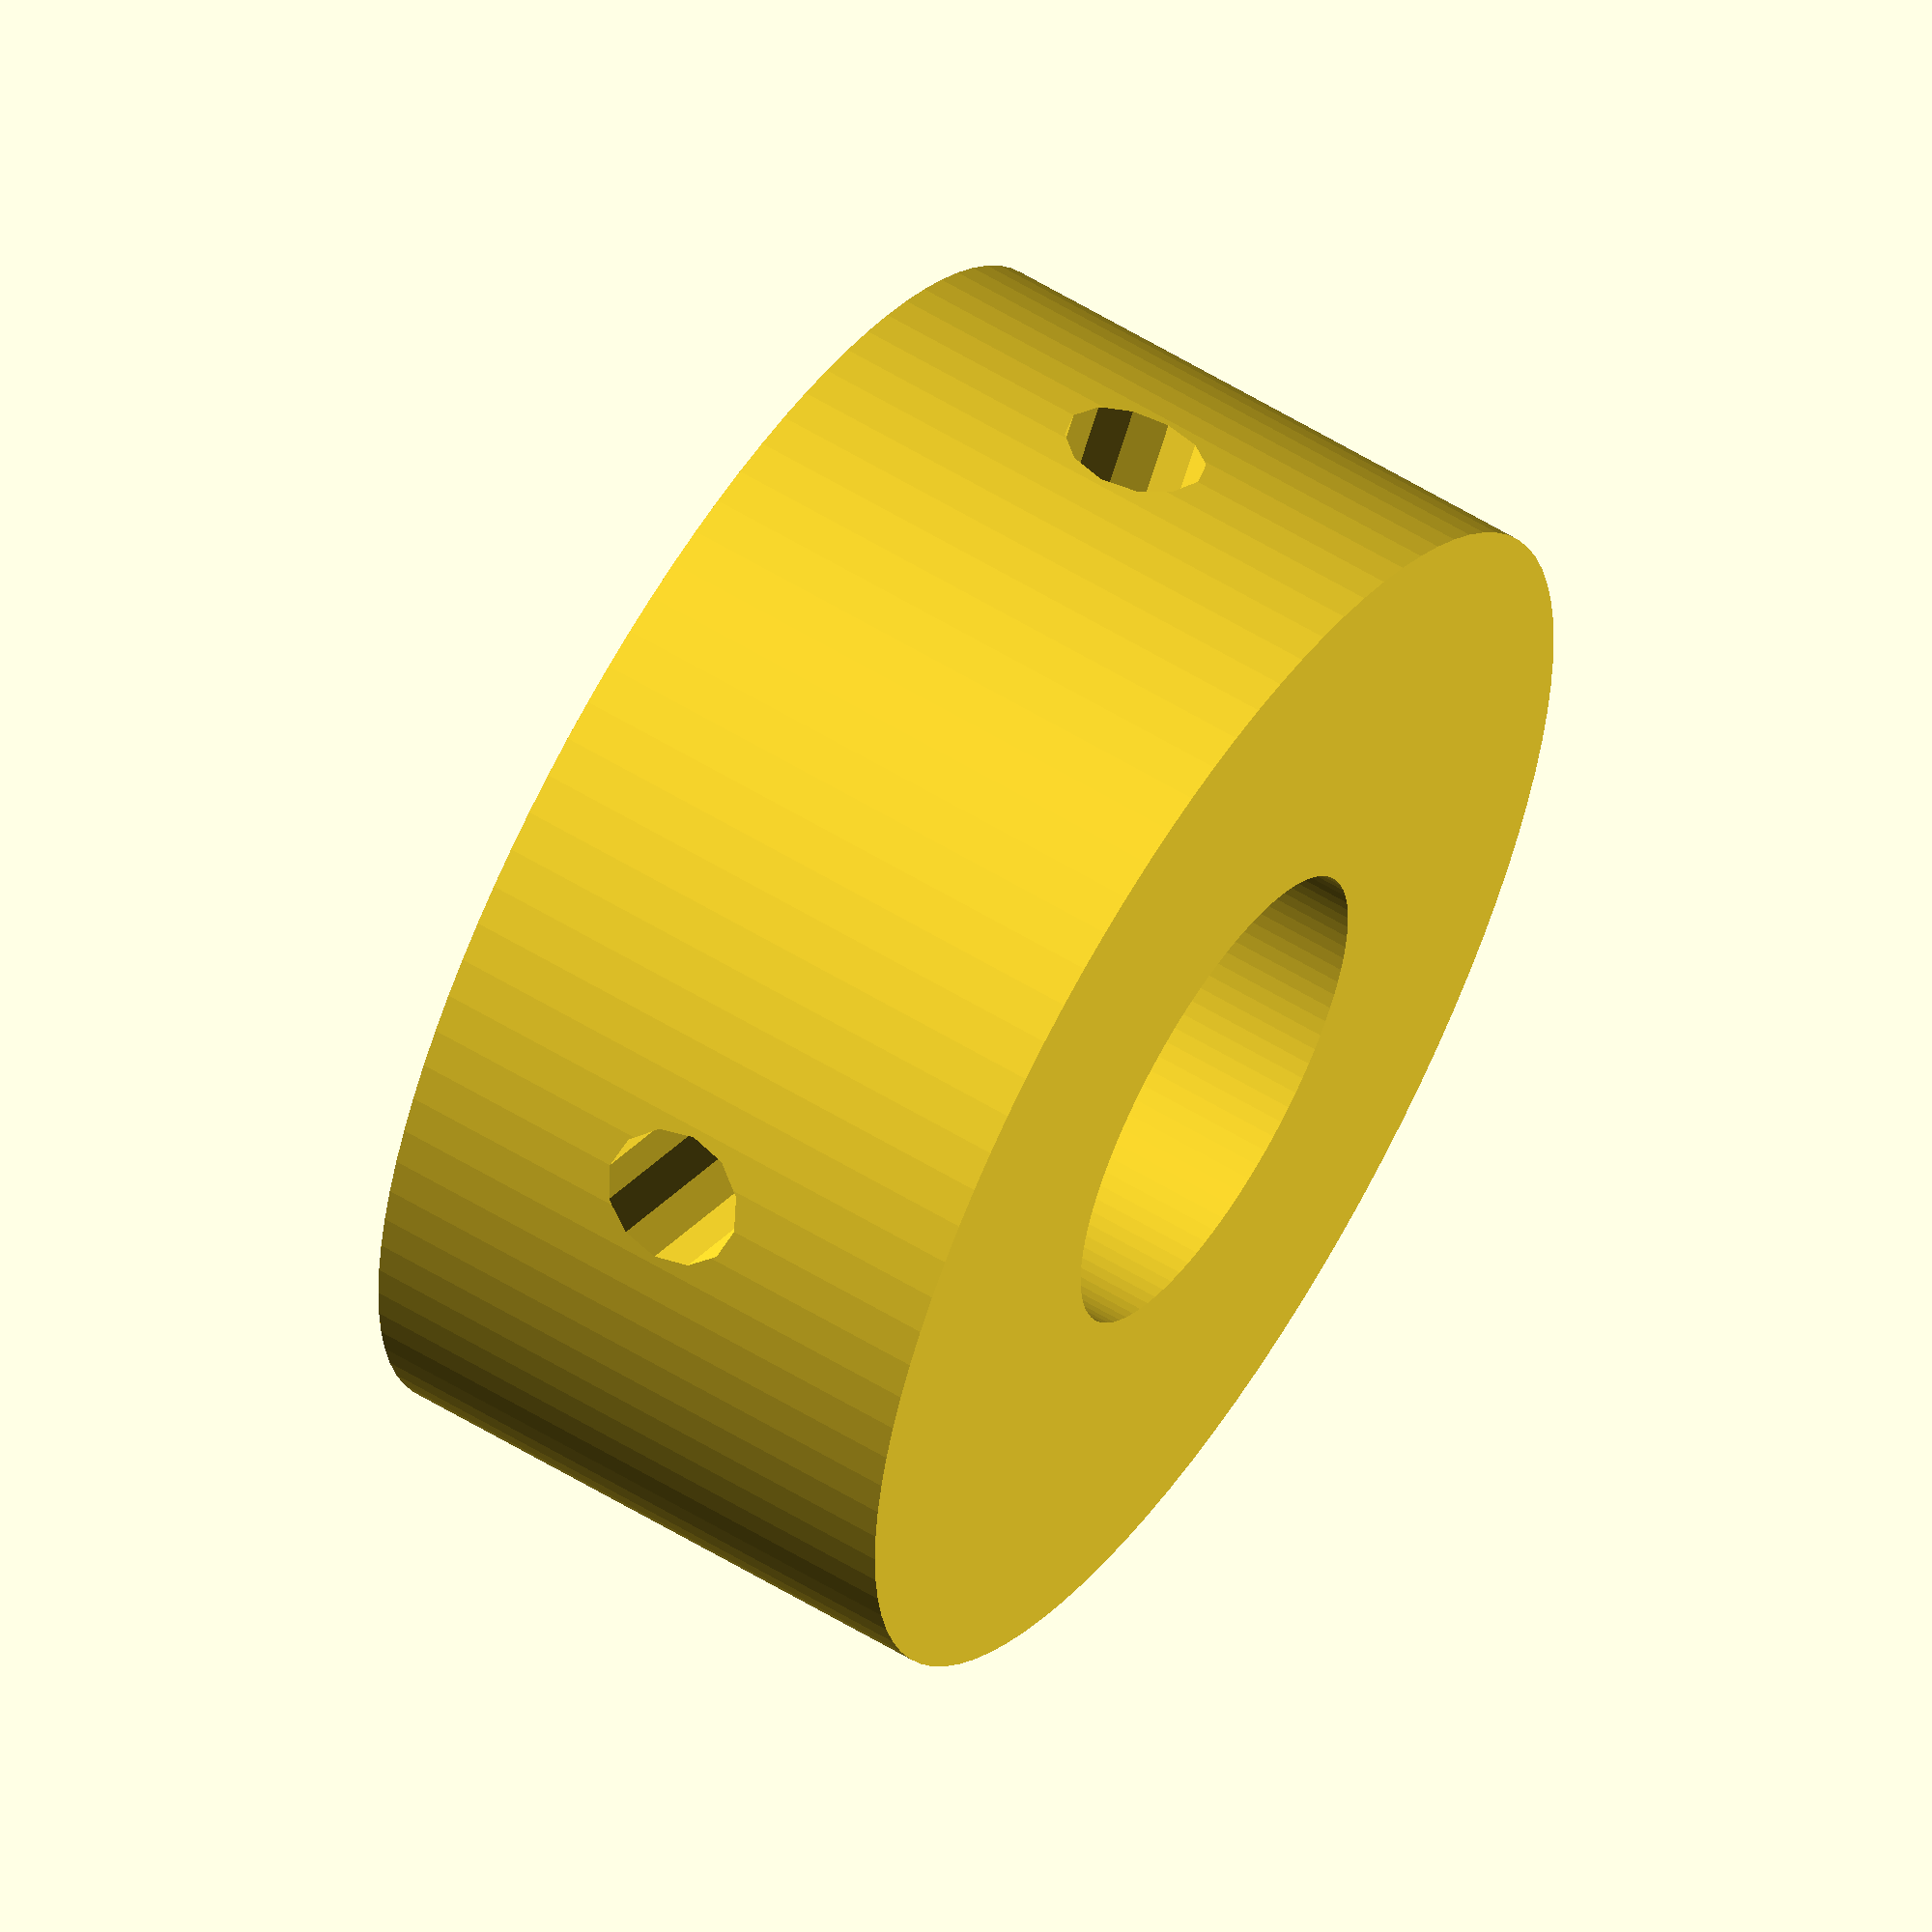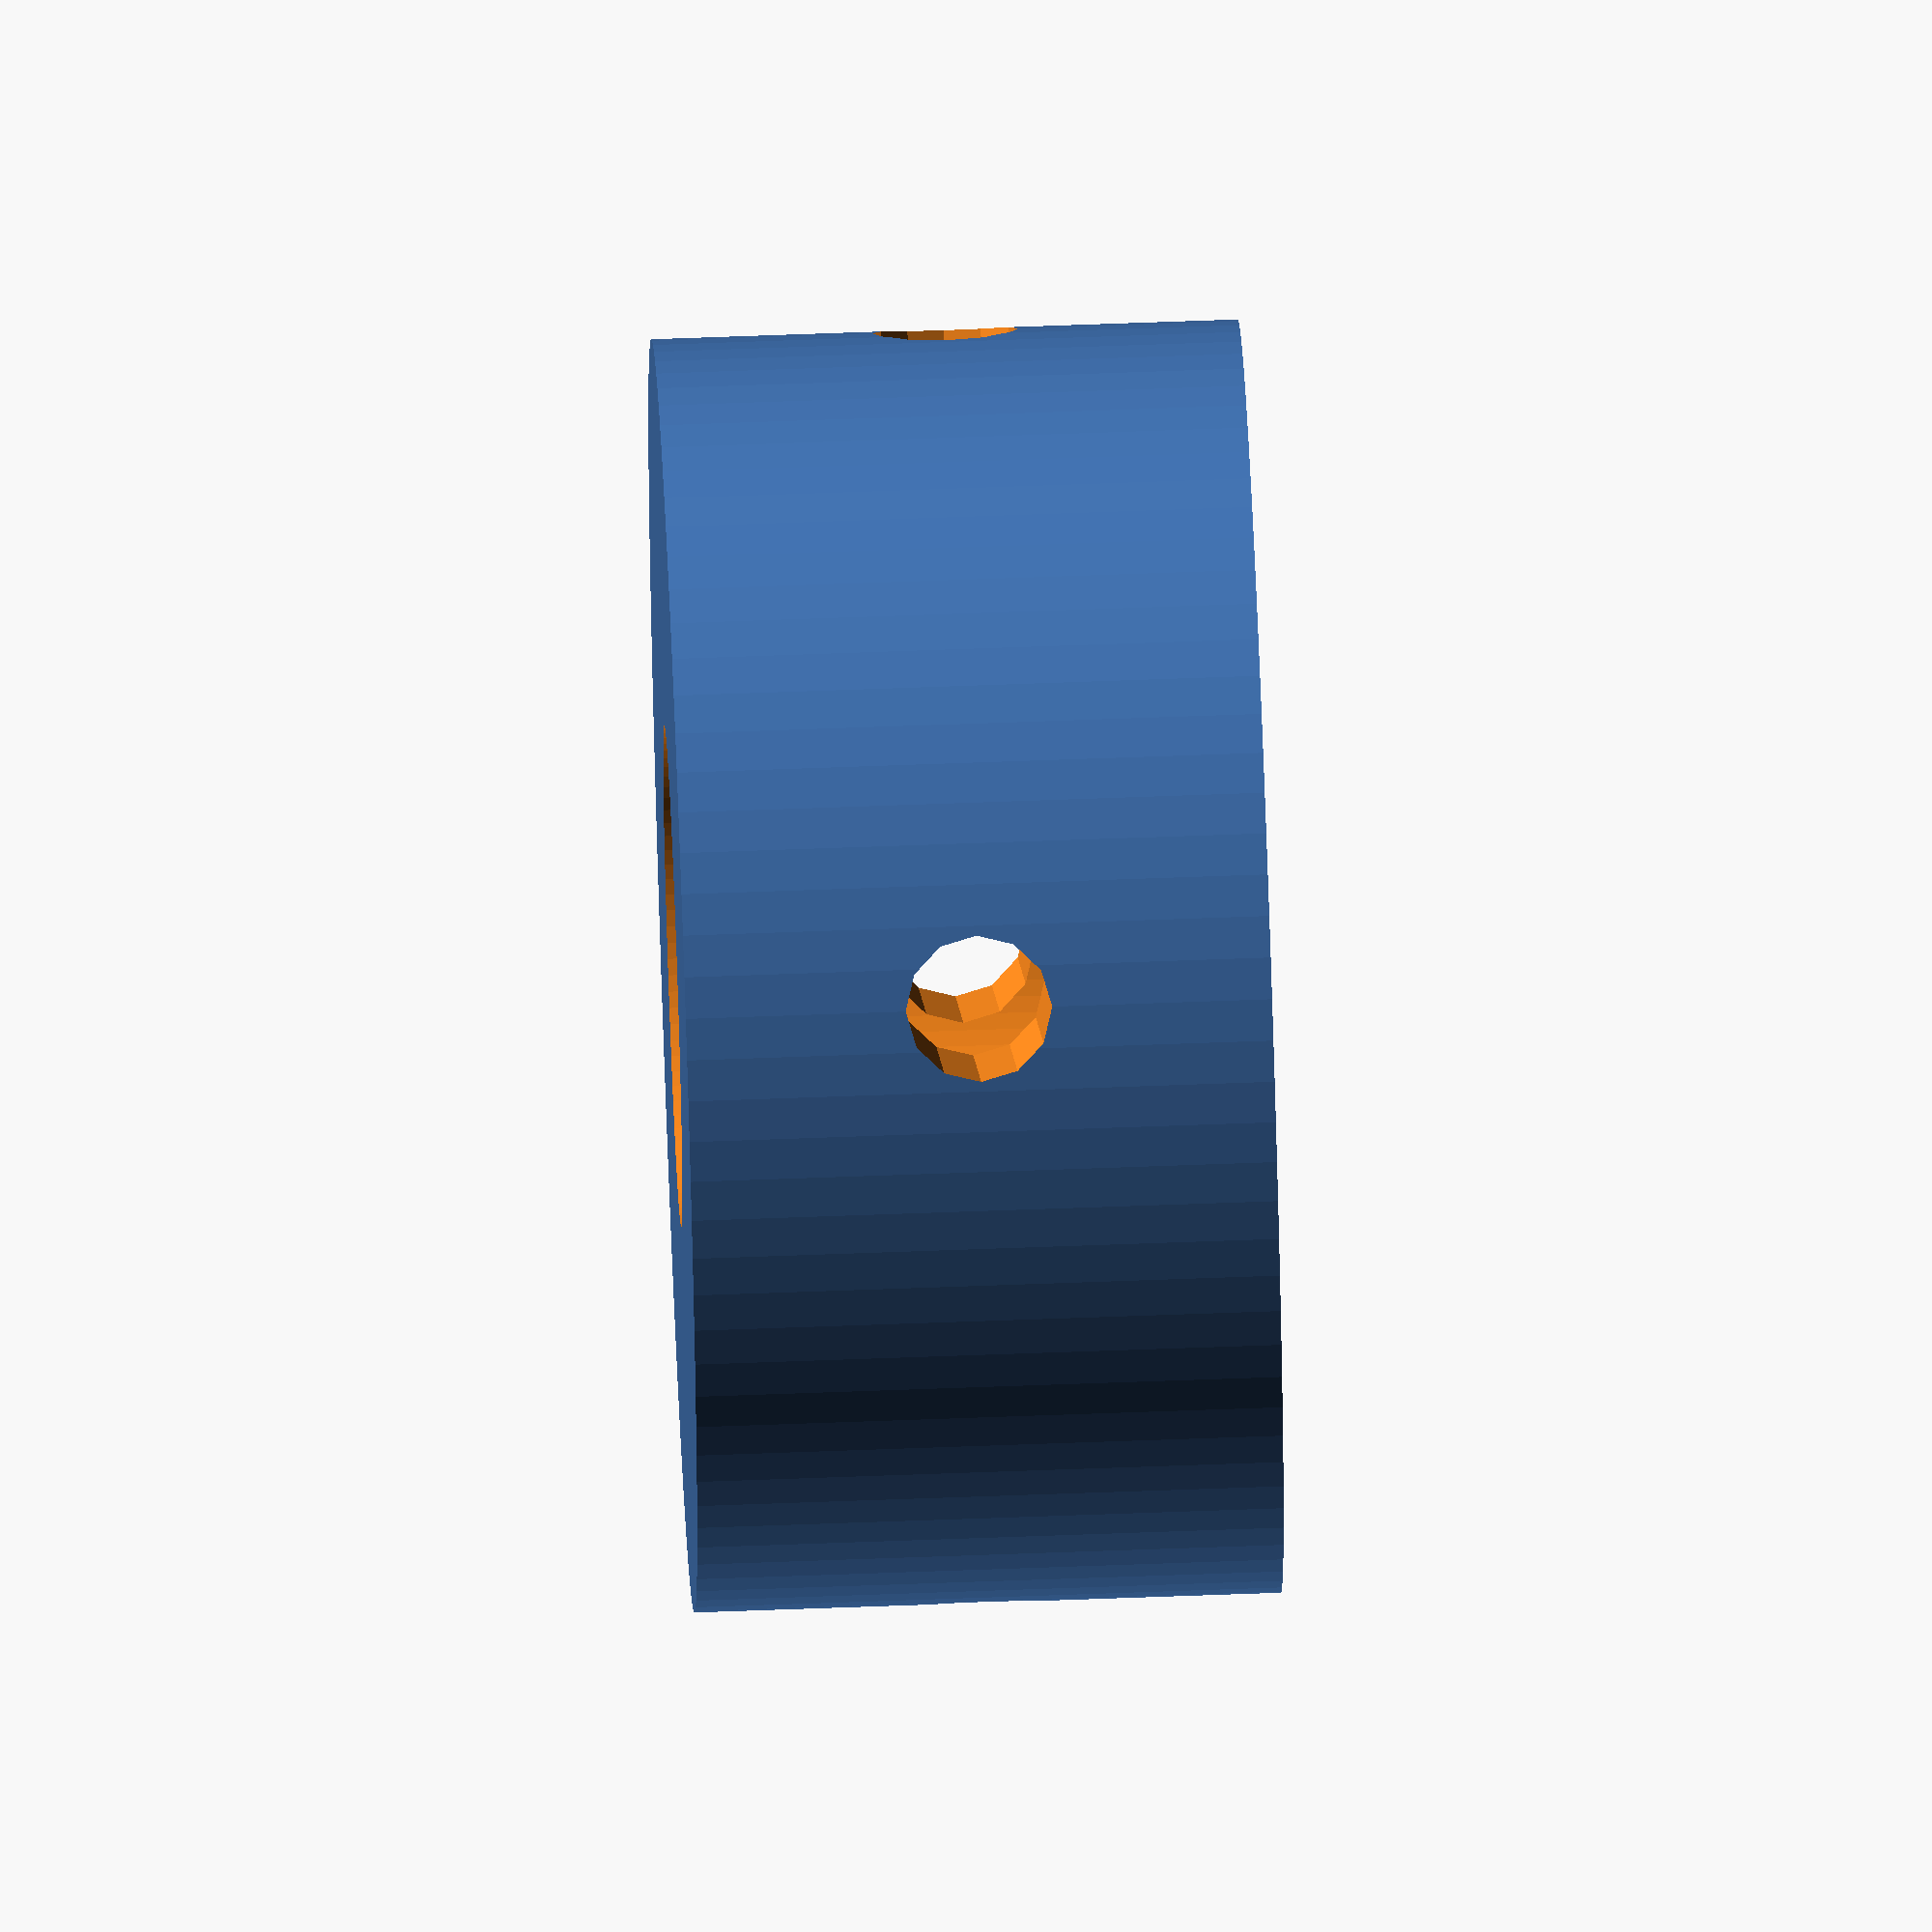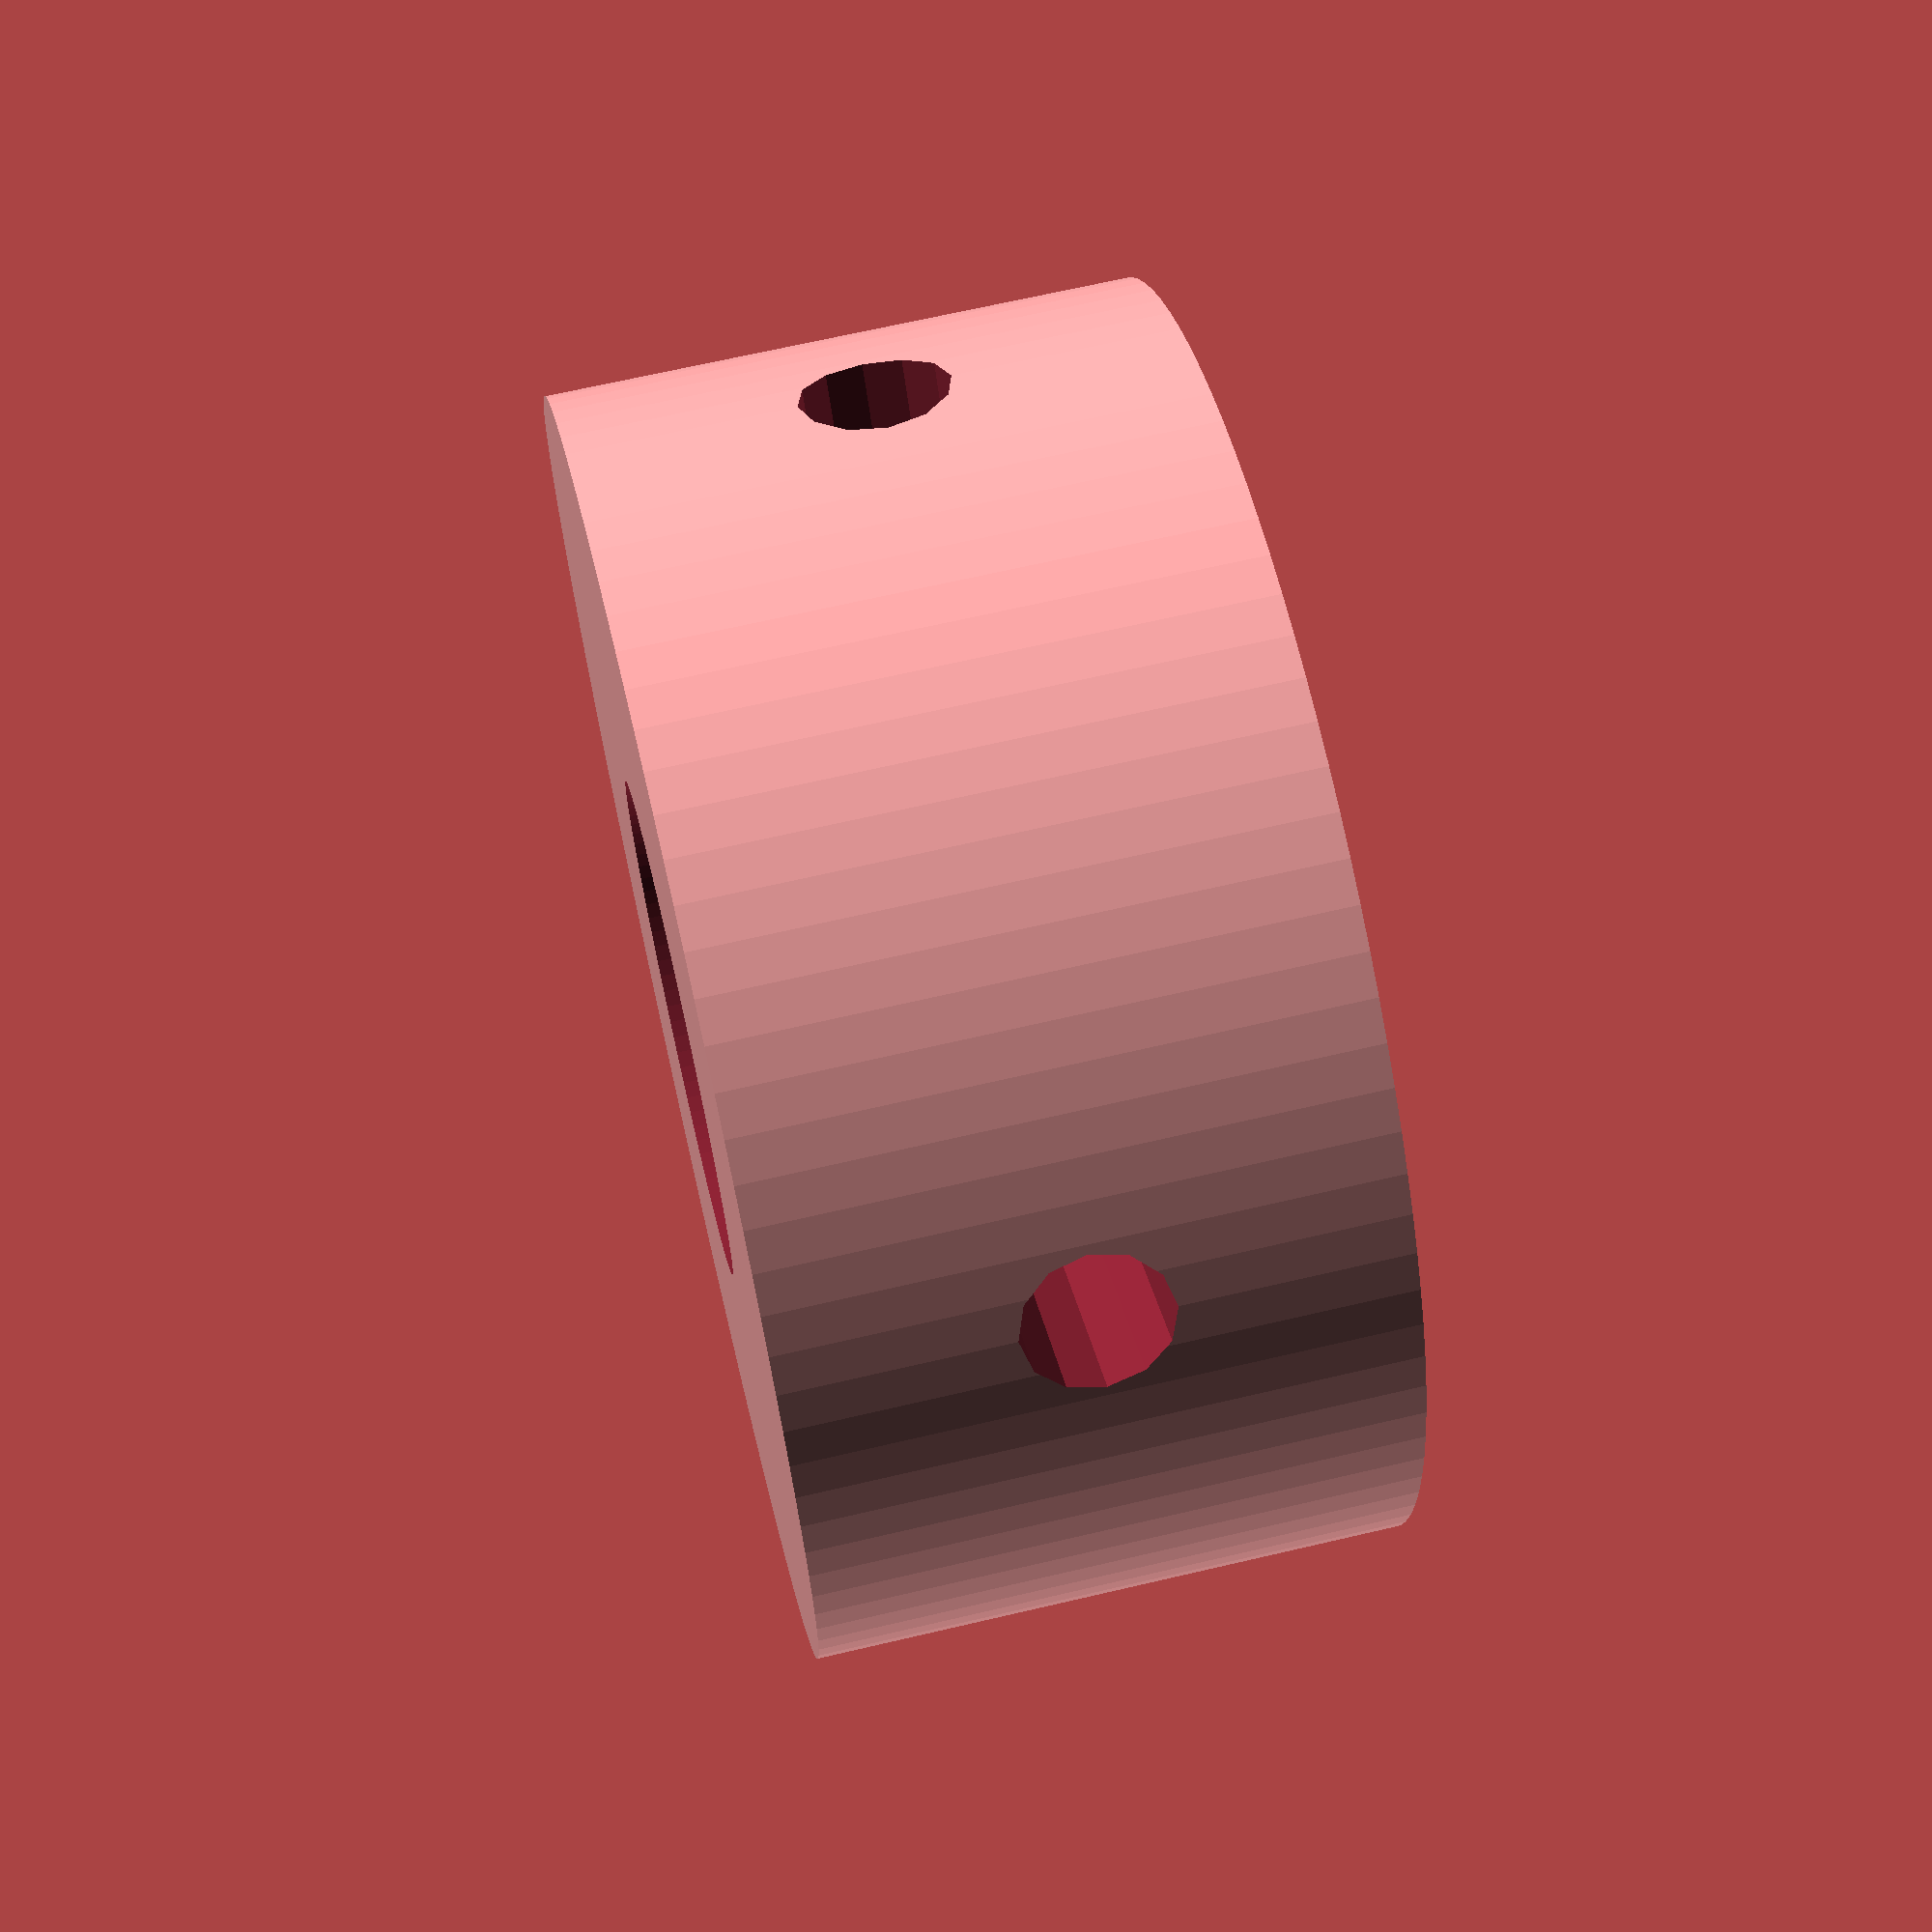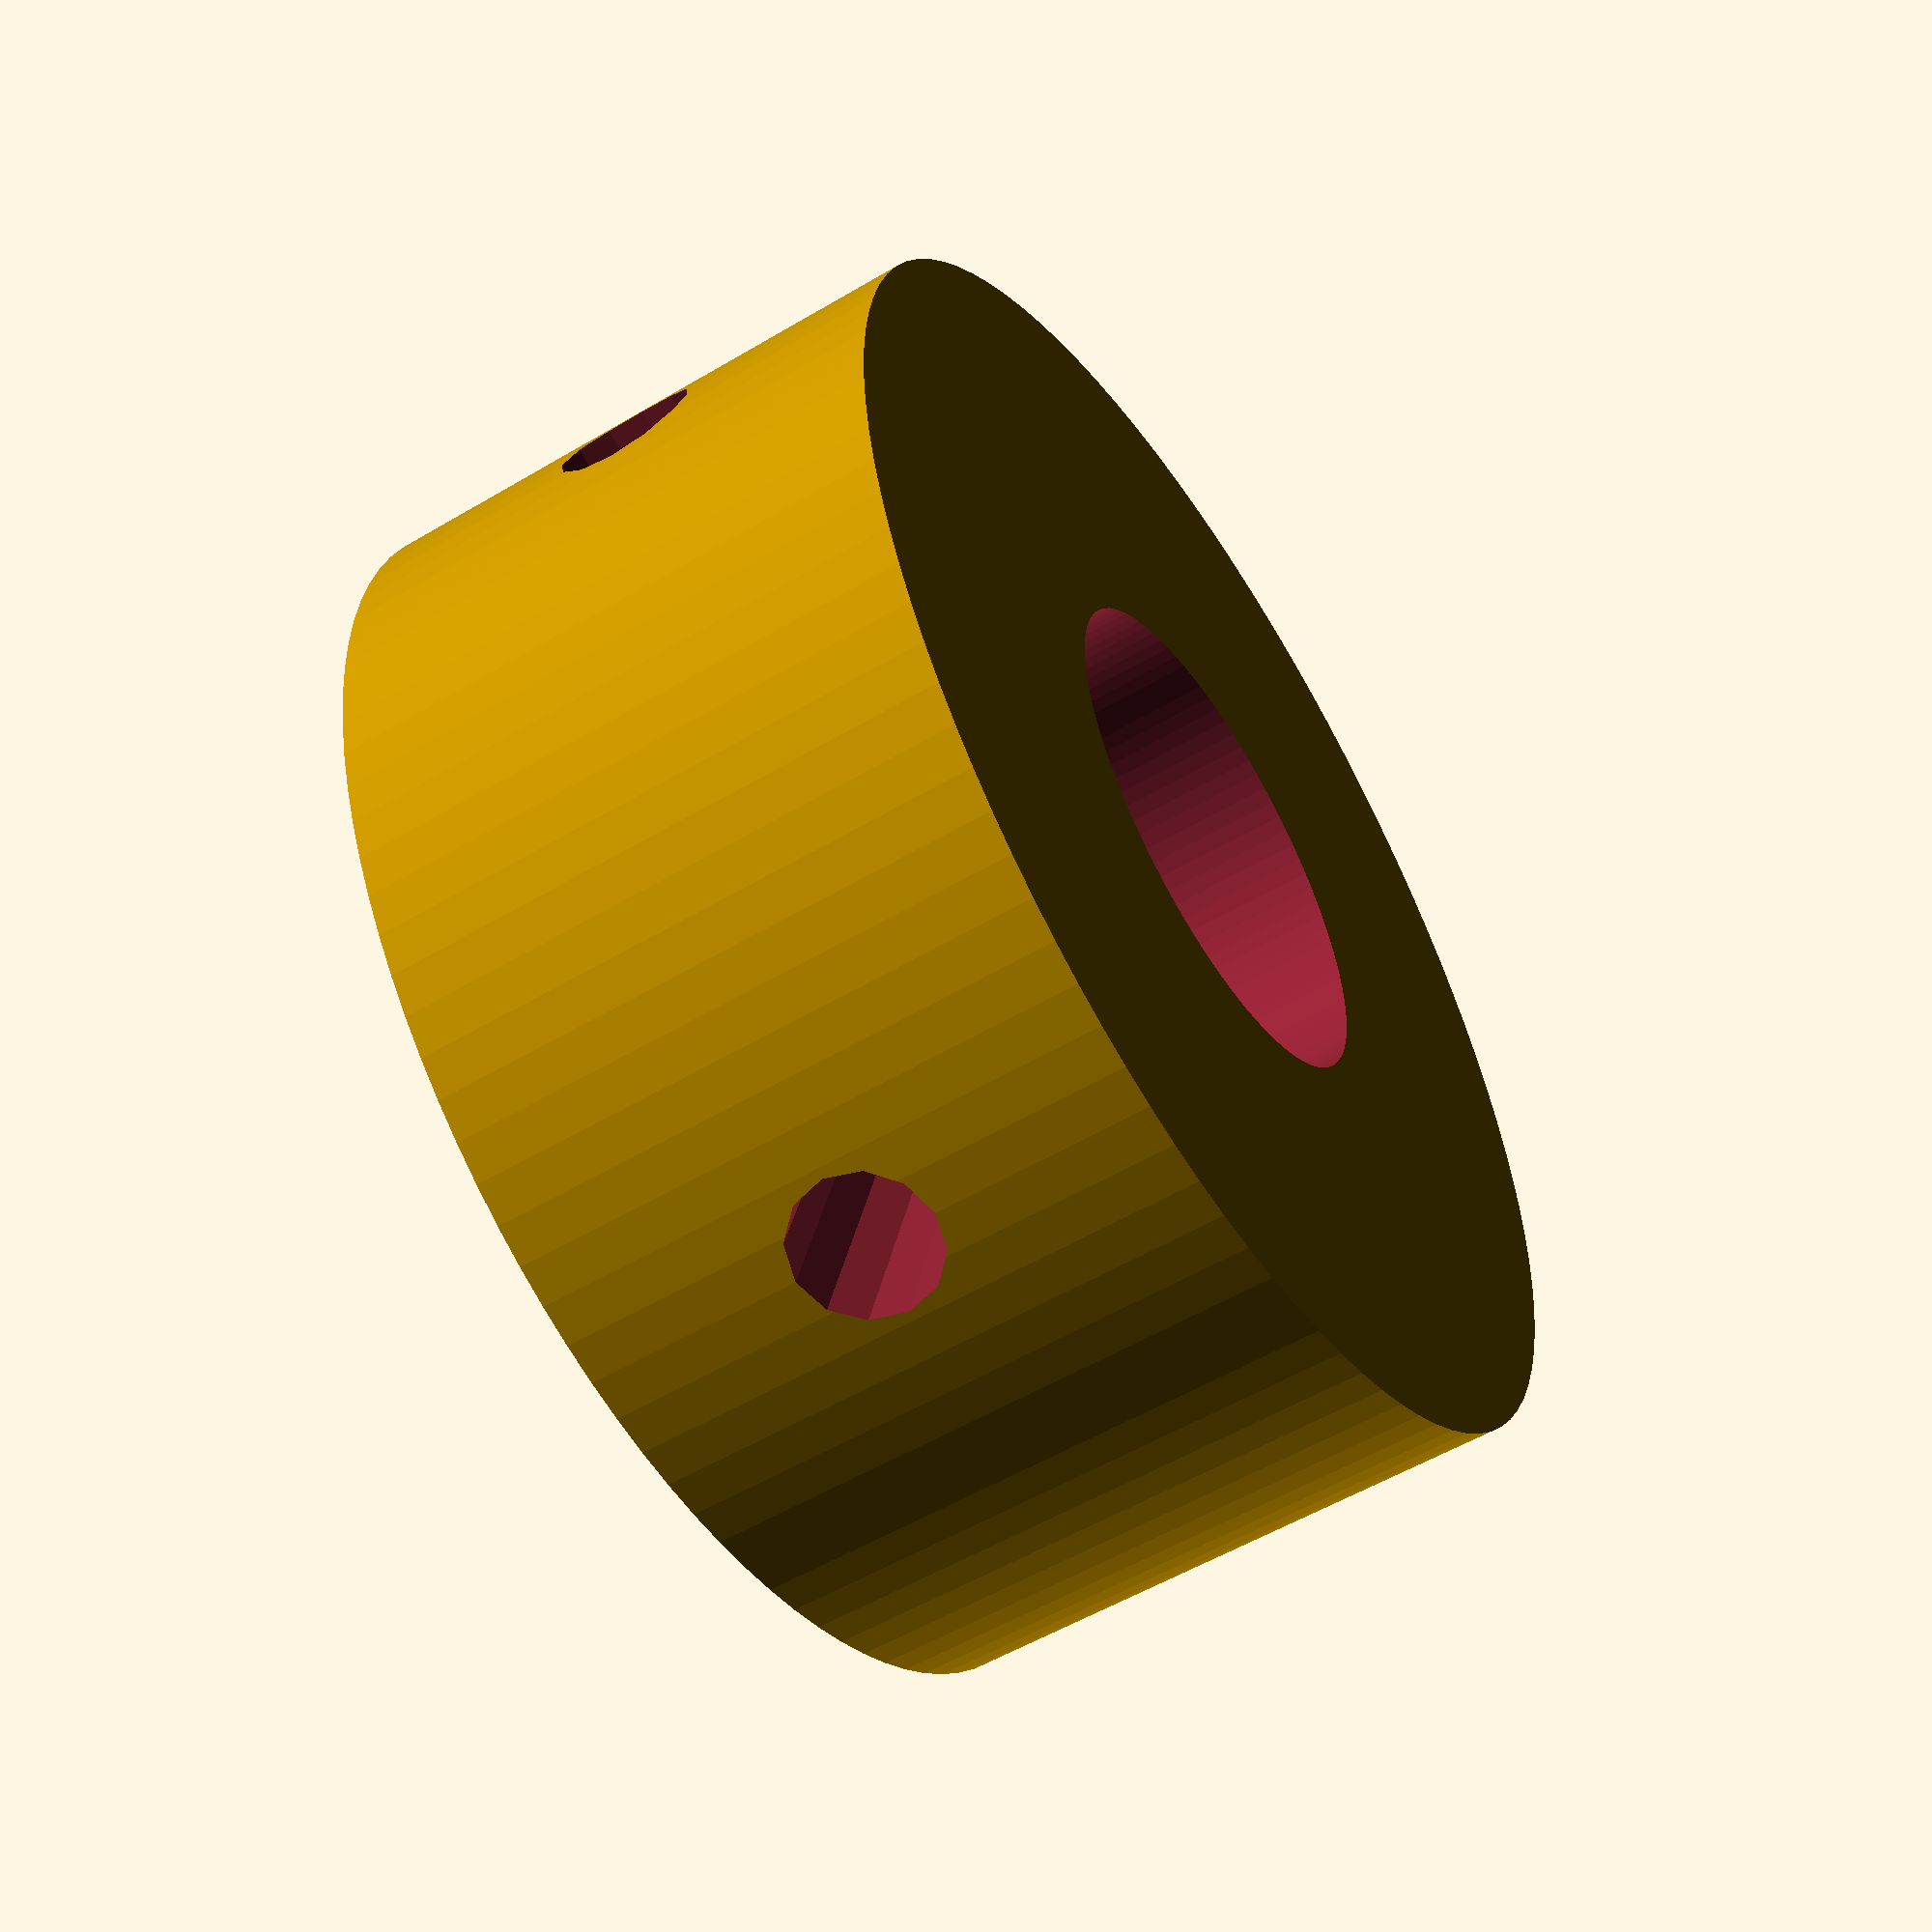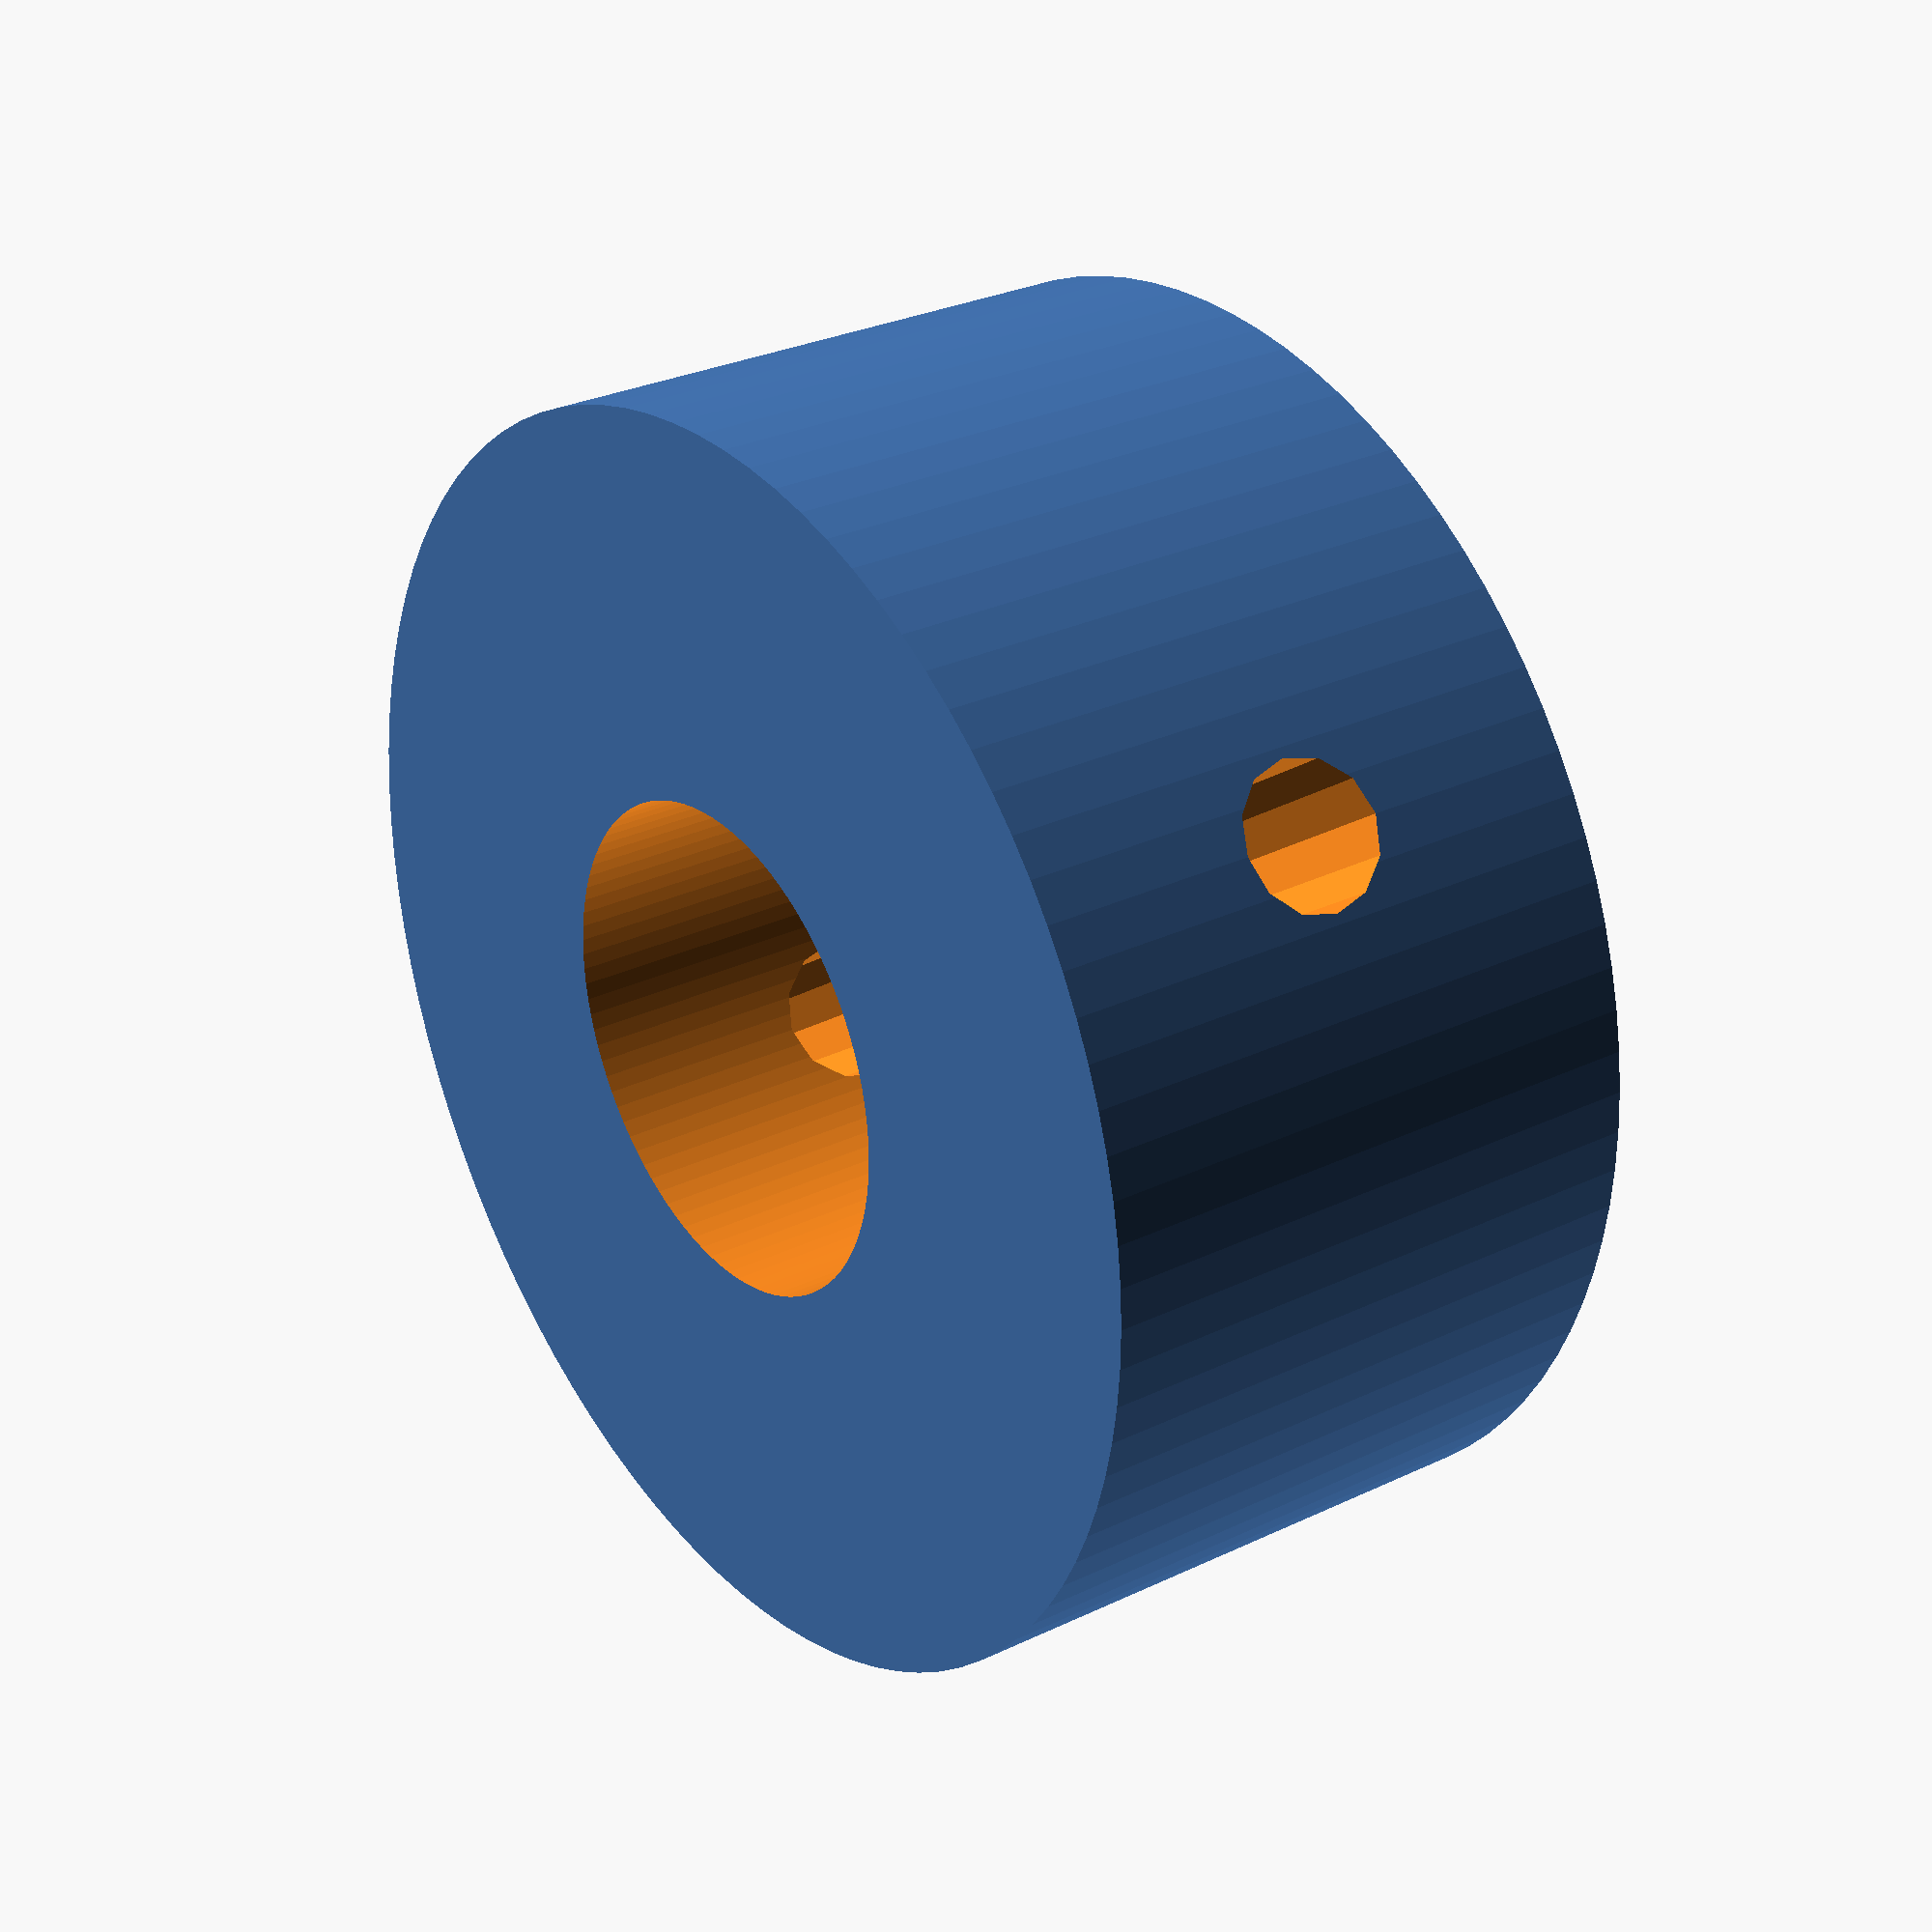
<openscad>

// 2 (4) pieces
// could be used as stop collar on M6 bars in stead of iron or alu one.


DiaFix=1.9; // self tapping screw M2

M6=6.5;        // for easy insertion on M6 bold  
Height=7.6;


difference()
{
cylinder(h=Height,d=M6+10,center=true,$fn=96);// 9+4.8=13.8
 cylinder(h=Height+1,d=M6,center=true,$fn=96) ;  
    
    rotate([0,90,0])
    cylinder(d=DiaFix,h=20,$fn=12,center=true);
     rotate([90,0,0])
    cylinder(d=DiaFix,h=20,$fn=12,center=true);
    
}
</openscad>
<views>
elev=121.4 azim=240.0 roll=57.8 proj=o view=solid
elev=118.1 azim=32.0 roll=92.2 proj=o view=solid
elev=112.9 azim=35.8 roll=283.2 proj=p view=solid
elev=54.0 azim=285.1 roll=302.4 proj=p view=wireframe
elev=151.6 azim=214.6 roll=305.9 proj=p view=solid
</views>
